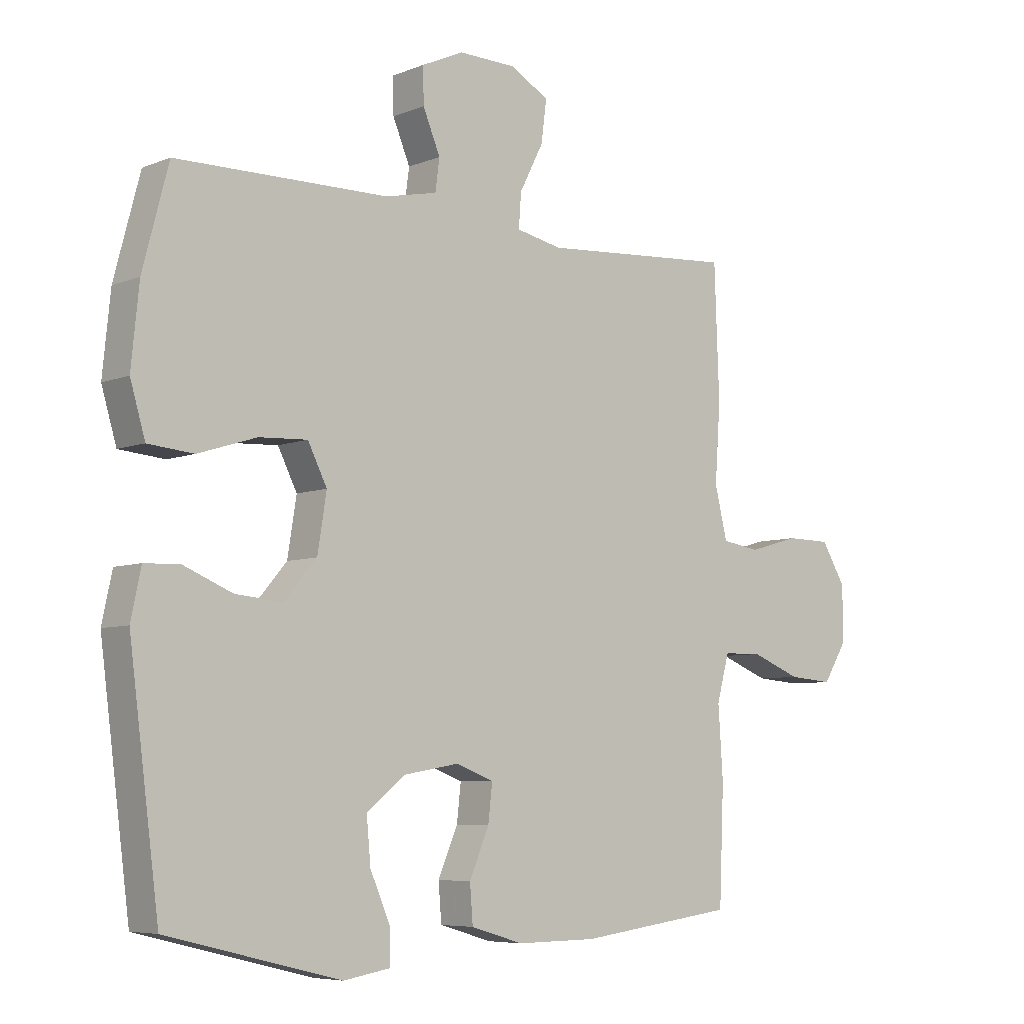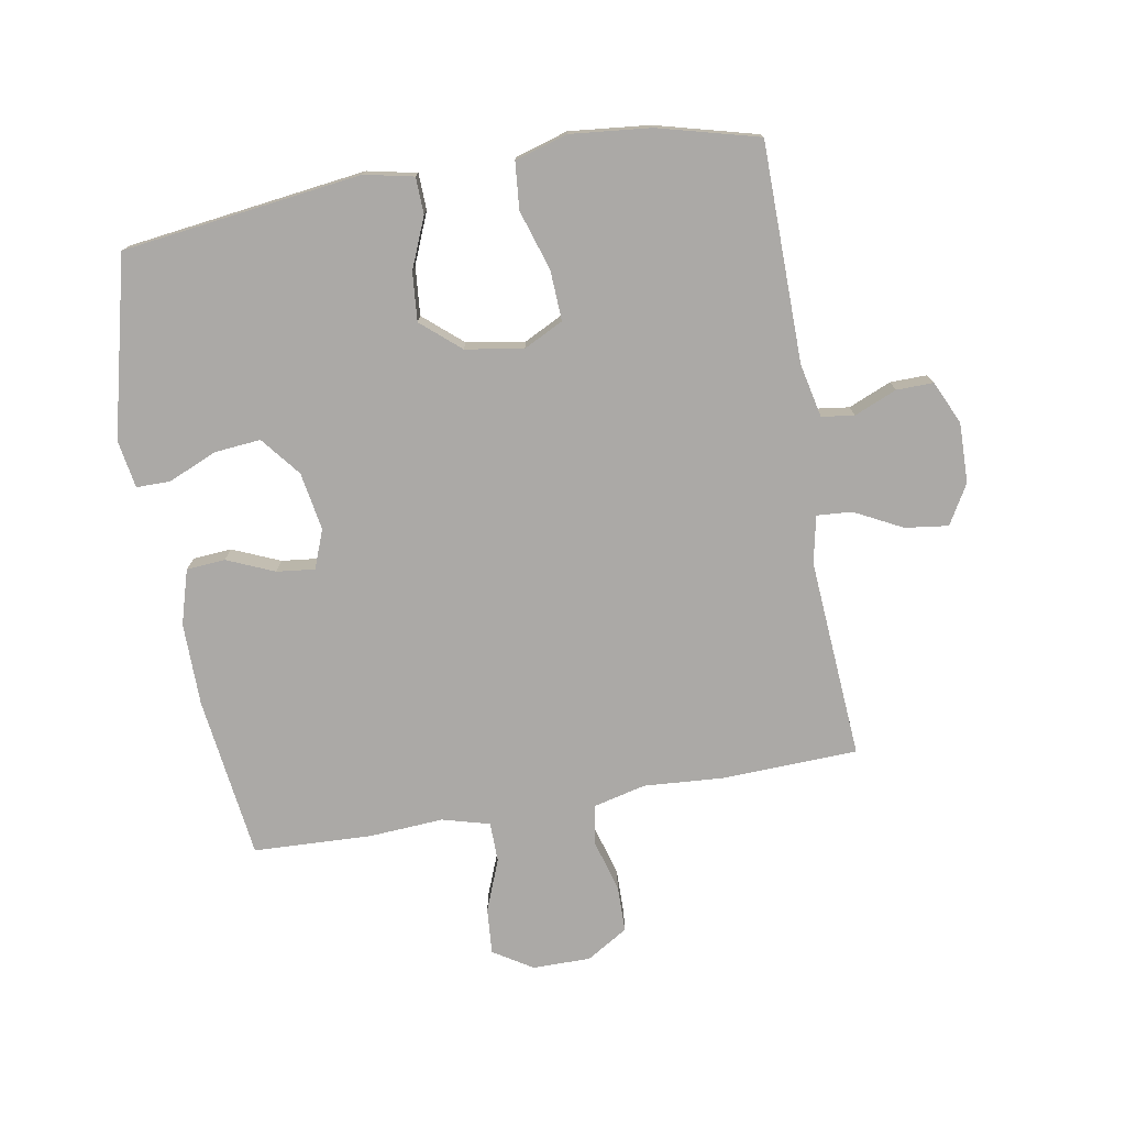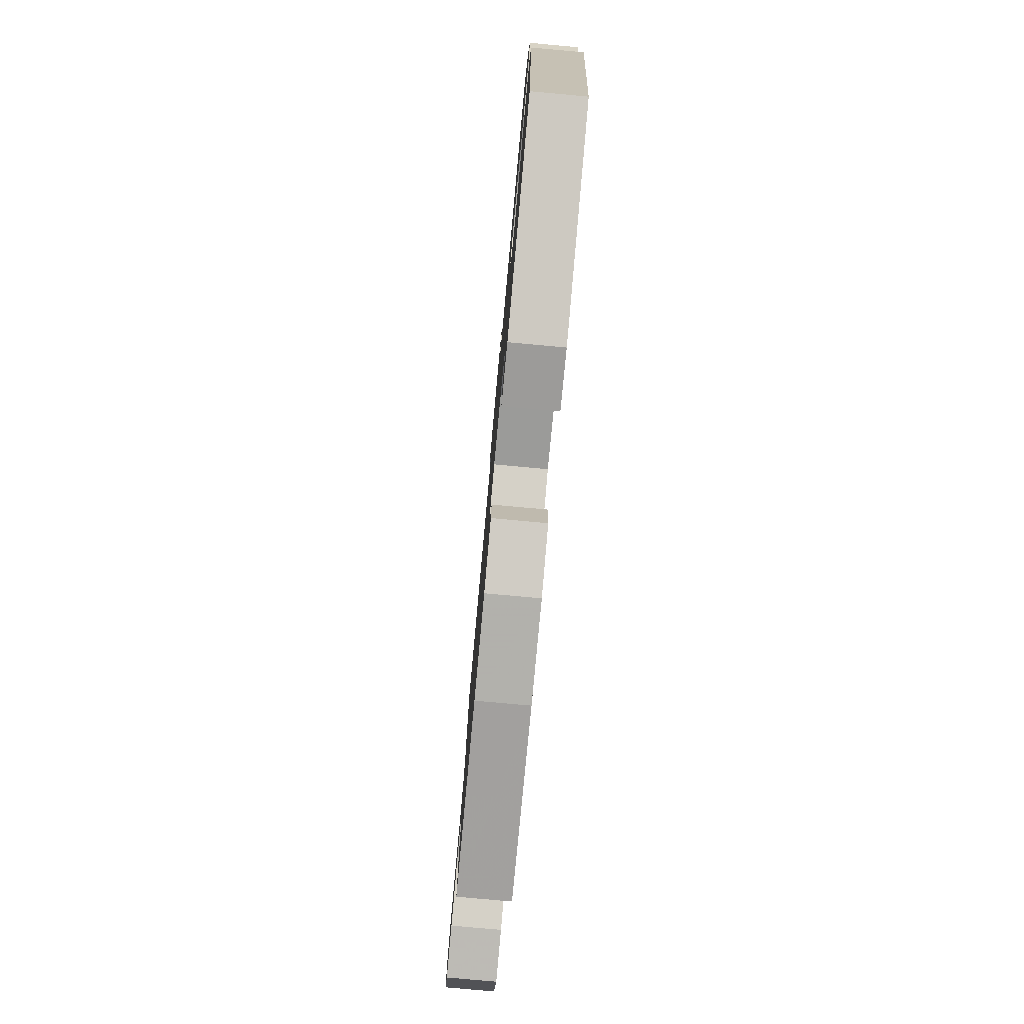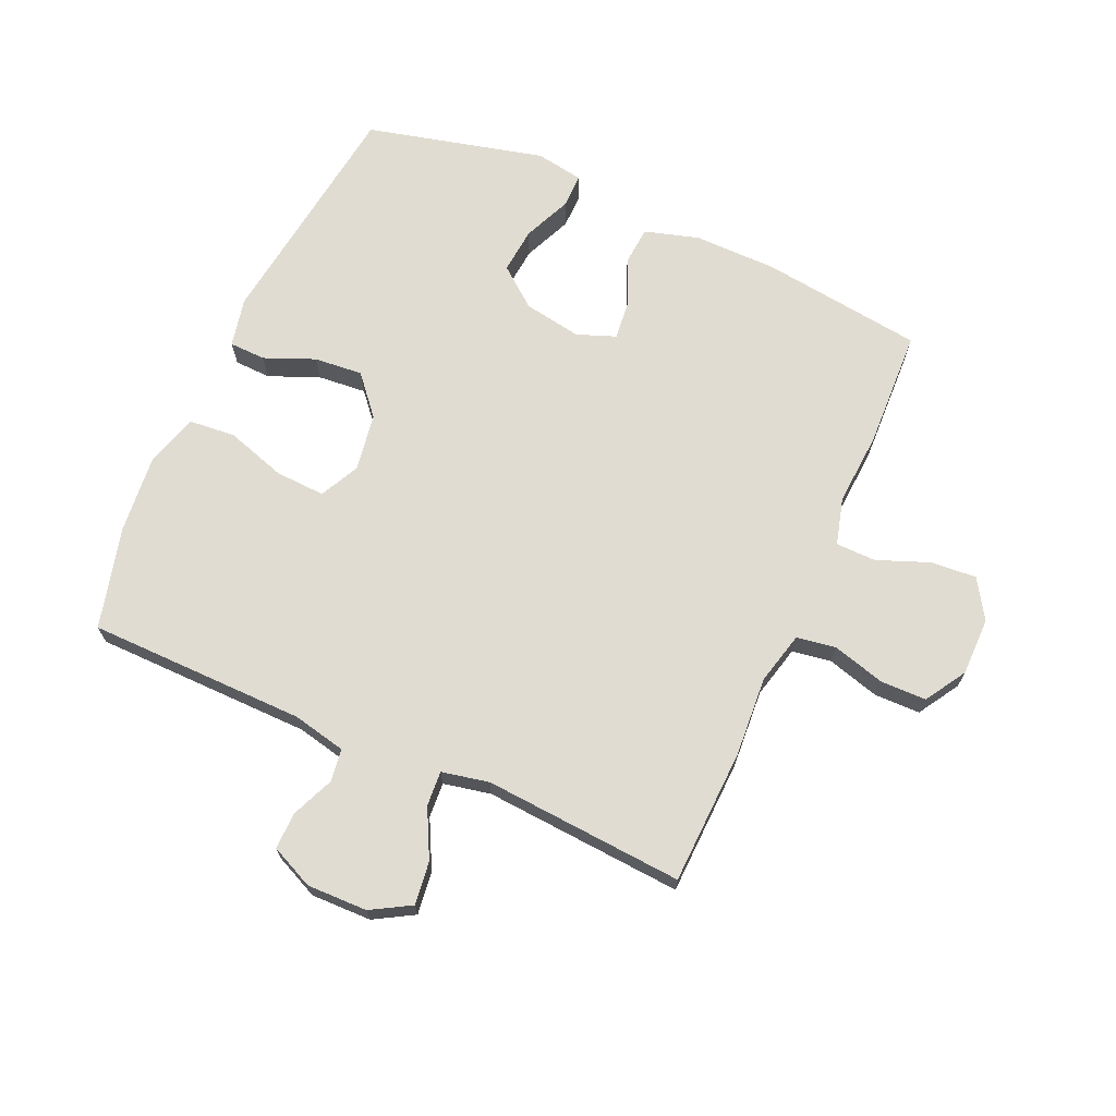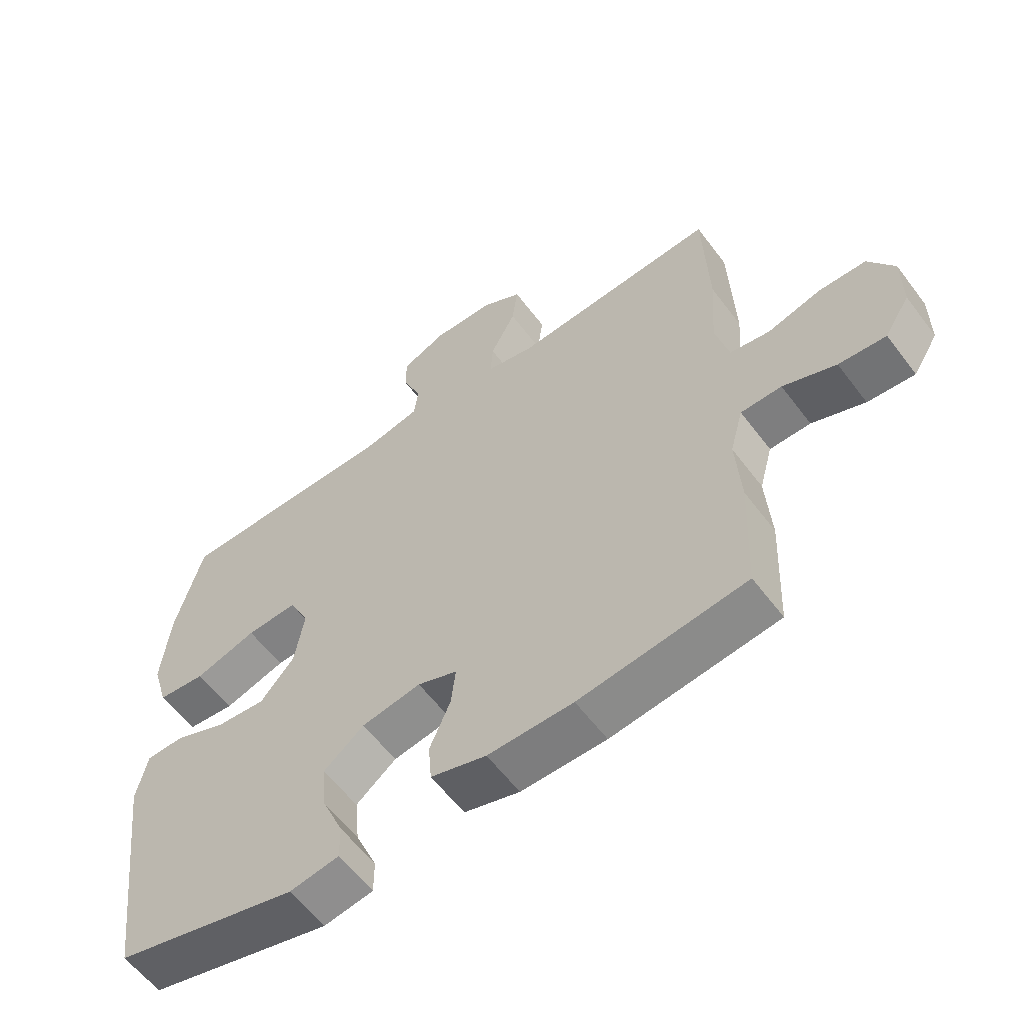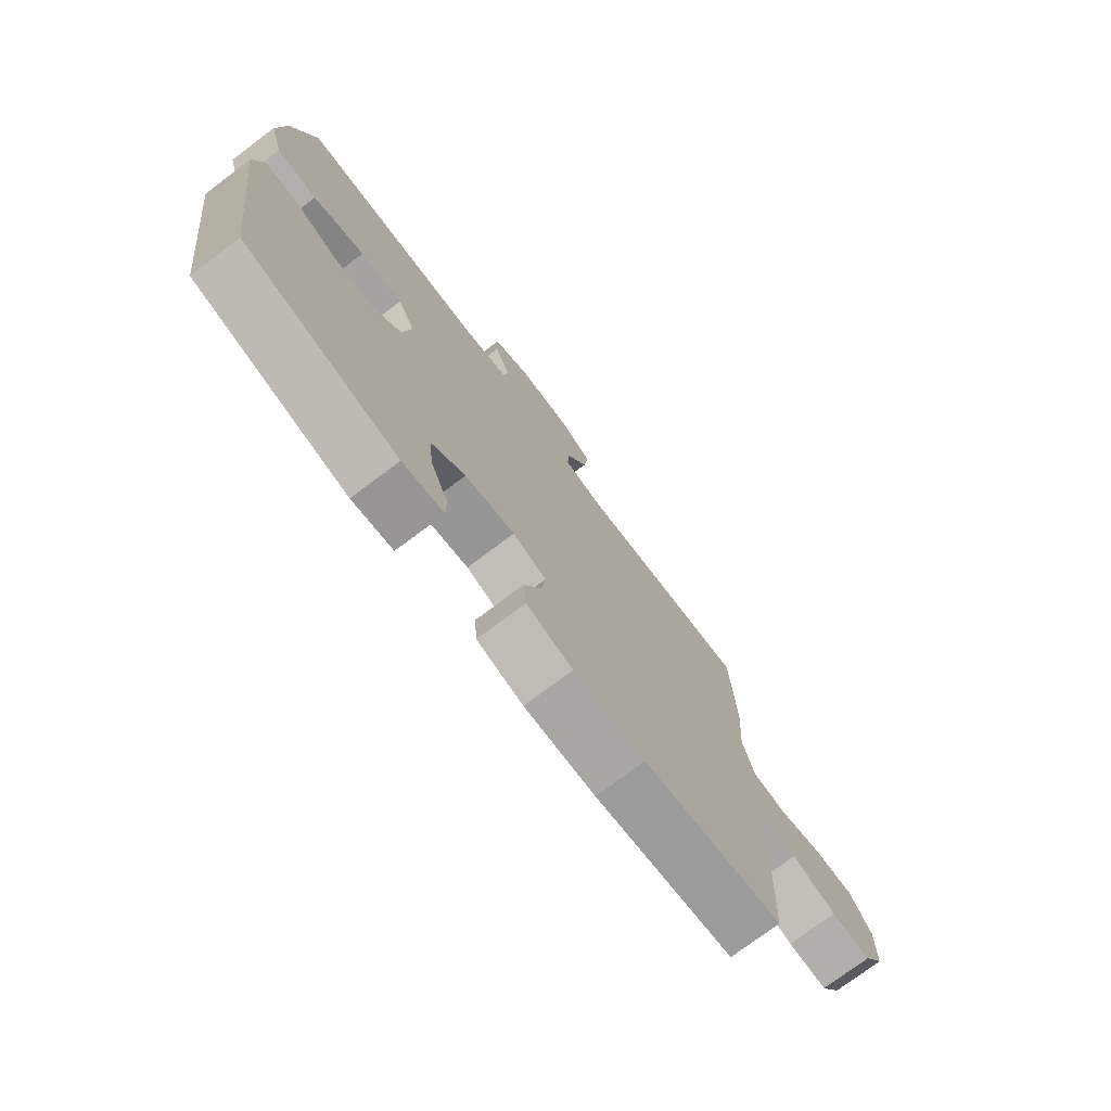
<metadata>
{"format":"obj","ext":"obj","renderer":"f3d","projection":"perspective","resolution":1024,"background":"white","views":[{"elev":-6.4,"azim":-40.4,"up":"+Z"},{"elev":-75.6,"azim":-80.1,"up":"+Y"},{"elev":-79.3,"azim":-95.2,"up":"+Z"},{"elev":69.1,"azim":24.0,"up":"+Y"},{"elev":-58.9,"azim":36.7,"up":"+Z"},{"elev":-75.1,"azim":-53.0,"up":"+Z"}]}
</metadata>
<code>
v 0.5 0.07 -0.5
v 0.236 0.07 -0.534
v 0.101 0.07 -0.535
v 0.013 0.07 -0.509
v 0.008 0.07 -0.446
v 0.041 0.07 -0.369
v 0.048 0.07 -0.307
v -0.015 0.07 -0.283
v -0.109 0.07 -0.299
v -0.173 0.07 -0.35
v -0.166 0.07 -0.425
v -0.132 0.07 -0.504
v -0.132 0.07 -0.559
v -0.21 0.07 -0.572
v -0.5 0.07 -0.5
v -0.55 0.07 -0.113
v -0.533 0.07 -0.033
v -0.474 0.07 -0.031
v -0.392 0.07 -0.065
v -0.313 0.07 -0.072
v -0.259 0.07 -0.009
v -0.244 0.07 0.085
v -0.276 0.07 0.149
v -0.357 0.07 0.145
v -0.455 0.07 0.114
v -0.531 0.07 0.121
v -0.556 0.07 0.206
v -0.543 0.07 0.336
v -0.5 0.07 0.5
v -0.145 0.07 0.504
v -0.058 0.07 0.523
v -0.051 0.07 0.576
v -0.08 0.07 0.645
v -0.081 0.07 0.705
v -0.011 0.07 0.737
v 0.087 0.07 0.735
v 0.151 0.07 0.698
v 0.142 0.07 0.628
v 0.102 0.07 0.55
v 0.098 0.07 0.493
v 0.175 0.07 0.477
v 0.5 0.07 0.5
v 0.508 0.07 0.279
v 0.499 0.07 0.15
v 0.52 0.07 0.064
v 0.584 0.07 0.054
v 0.669 0.07 0.078
v 0.744 0.07 0.077
v 0.785 0.07 0.01
v 0.785 0.07 -0.084
v 0.745 0.07 -0.148
v 0.67 0.07 -0.142
v 0.586 0.07 -0.109
v 0.521 0.07 -0.11
v 0.5 0.07 -0.187
v 0.508 0.07 -0.307
v 0.5 0 -0.5
v 0.236 0 -0.534
v 0.101 0 -0.535
v 0.013 0 -0.509
v 0.008 0 -0.446
v 0.041 0 -0.369
v 0.048 0 -0.307
v -0.015 0 -0.283
v -0.109 0 -0.299
v -0.173 0 -0.35
v -0.166 0 -0.425
v -0.132 0 -0.504
v -0.132 0 -0.559
v -0.21 0 -0.572
v -0.5 0 -0.5
v -0.55 0 -0.113
v -0.533 0 -0.033
v -0.474 0 -0.031
v -0.392 0 -0.065
v -0.313 0 -0.072
v -0.259 0 -0.009
v -0.244 0 0.085
v -0.276 0 0.149
v -0.357 0 0.145
v -0.455 0 0.114
v -0.531 0 0.121
v -0.556 0 0.206
v -0.543 0 0.336
v -0.5 0 0.5
v -0.145 0 0.504
v -0.058 0 0.523
v -0.051 0 0.576
v -0.08 0 0.645
v -0.081 0 0.705
v -0.011 0 0.737
v 0.087 0 0.735
v 0.151 0 0.698
v 0.142 0 0.628
v 0.102 0 0.55
v 0.098 0 0.493
v 0.175 0 0.477
v 0.5 0 0.5
v 0.508 0 0.279
v 0.499 0 0.15
v 0.52 0 0.064
v 0.584 0 0.054
v 0.669 0 0.078
v 0.744 0 0.077
v 0.785 0 0.01
v 0.785 0 -0.084
v 0.745 0 -0.148
v 0.67 0 -0.142
v 0.586 0 -0.109
v 0.521 0 -0.11
v 0.5 0 -0.187
v 0.508 0 -0.307
f 4 5 6
f 3 4 6
f 2 3 6
f 1 2 6
f 56 1 6
f 55 56 6
f 54 55 6 7
f 51 52 53
f 50 51 53
f 49 50 53
f 48 49 53
f 47 48 53
f 46 47 53
f 45 46 53 54
f 54 7 8
f 45 54 8
f 44 45 8
f 44 8 9
f 43 44 9
f 42 43 9
f 41 42 9
f 37 38 39
f 36 37 39
f 35 36 39
f 34 35 39
f 33 34 39
f 32 33 39
f 31 32 39 40
f 41 9 10
f 40 41 10
f 31 40 10
f 30 31 10
f 28 29 30
f 27 28 30
f 26 27 30
f 25 26 30
f 24 25 30
f 17 18 19
f 16 17 19
f 15 16 19
f 14 15 19
f 13 14 19
f 12 13 19
f 11 12 19
f 10 11 19 20
f 23 24 30
f 22 23 30
f 21 22 30 10
f 10 20 21
f 62 61 60
f 62 60 59
f 62 59 58
f 62 58 57
f 62 57 112
f 62 112 111
f 63 62 111 110
f 109 108 107
f 109 107 106
f 109 106 105
f 109 105 104
f 109 104 103
f 109 103 102
f 110 109 102 101
f 64 63 110
f 64 110 101
f 64 101 100
f 65 64 100
f 65 100 99
f 65 99 98
f 65 98 97
f 95 94 93
f 95 93 92
f 95 92 91
f 95 91 90
f 95 90 89
f 95 89 88
f 96 95 88 87
f 66 65 97
f 66 97 96
f 66 96 87
f 66 87 86
f 86 85 84
f 86 84 83
f 86 83 82
f 86 82 81
f 86 81 80
f 75 74 73
f 75 73 72
f 75 72 71
f 75 71 70
f 75 70 69
f 75 69 68
f 75 68 67
f 76 75 67 66
f 86 80 79
f 86 79 78
f 66 86 78 77
f 77 76 66
f 1 57 58 2
f 2 58 59 3
f 3 59 60 4
f 4 60 61 5
f 5 61 62 6
f 6 62 63 7
f 7 63 64 8
f 8 64 65 9
f 9 65 66 10
f 10 66 67 11
f 11 67 68 12
f 12 68 69 13
f 13 69 70 14
f 14 70 71 15
f 15 71 72 16
f 16 72 73 17
f 17 73 74 18
f 18 74 75 19
f 19 75 76 20
f 20 76 77 21
f 21 77 78 22
f 22 78 79 23
f 23 79 80 24
f 24 80 81 25
f 25 81 82 26
f 26 82 83 27
f 27 83 84 28
f 28 84 85 29
f 29 85 86 30
f 30 86 87 31
f 31 87 88 32
f 32 88 89 33
f 33 89 90 34
f 34 90 91 35
f 35 91 92 36
f 36 92 93 37
f 37 93 94 38
f 38 94 95 39
f 39 95 96 40
f 40 96 97 41
f 41 97 98 42
f 42 98 99 43
f 43 99 100 44
f 44 100 101 45
f 45 101 102 46
f 46 102 103 47
f 47 103 104 48
f 48 104 105 49
f 49 105 106 50
f 50 106 107 51
f 51 107 108 52
f 52 108 109 53
f 53 109 110 54
f 54 110 111 55
f 55 111 112 56
f 56 112 57 1

</code>
